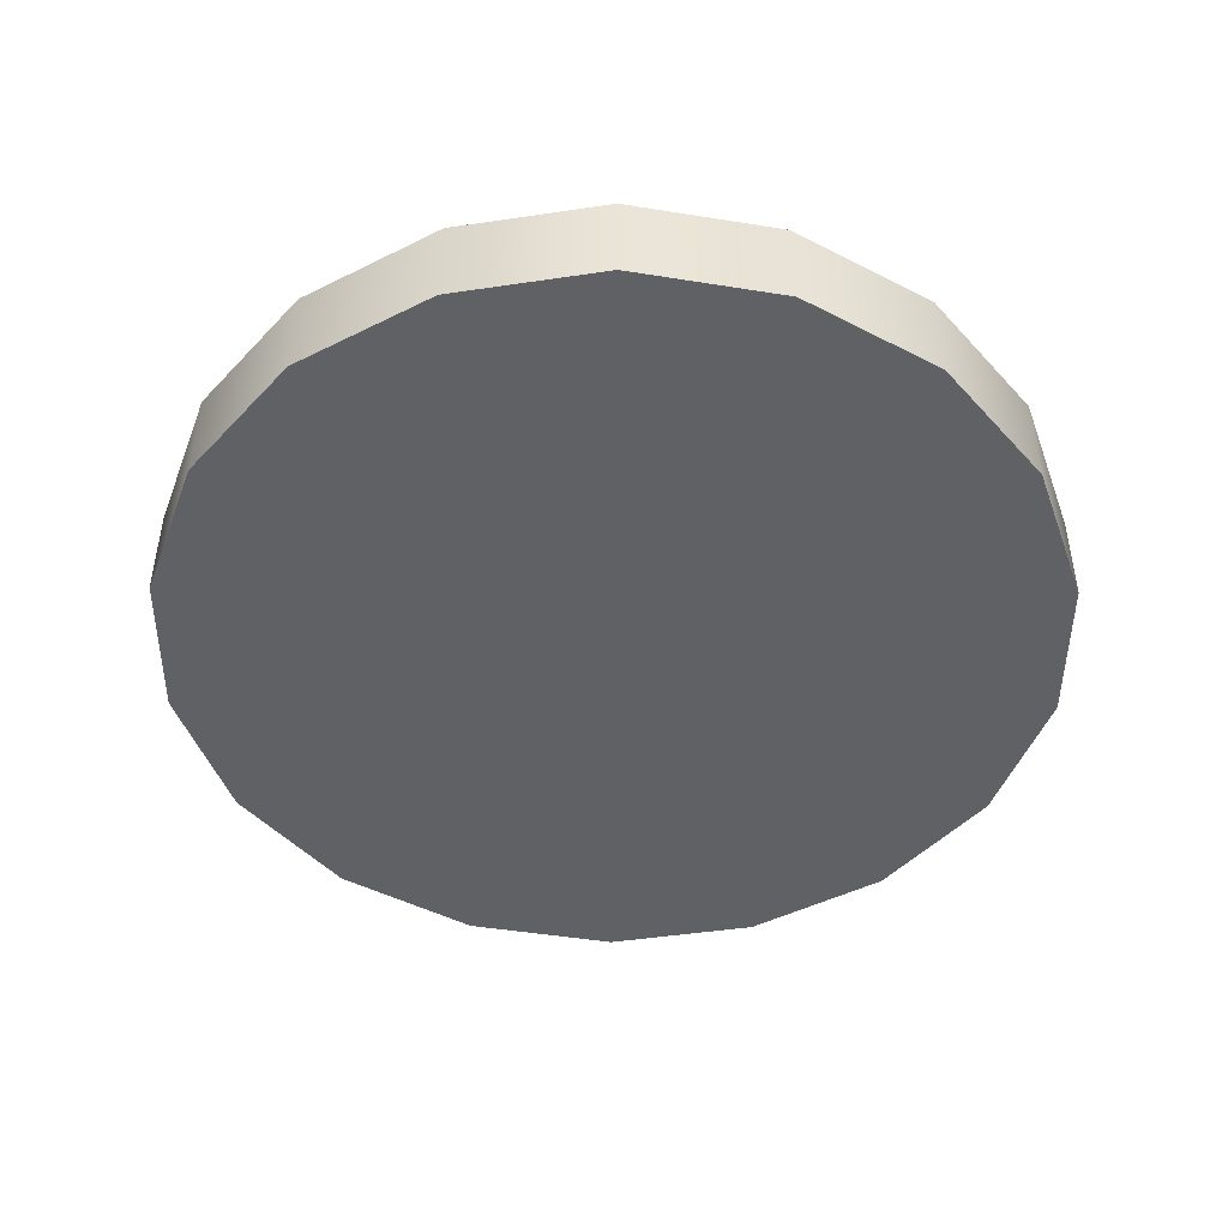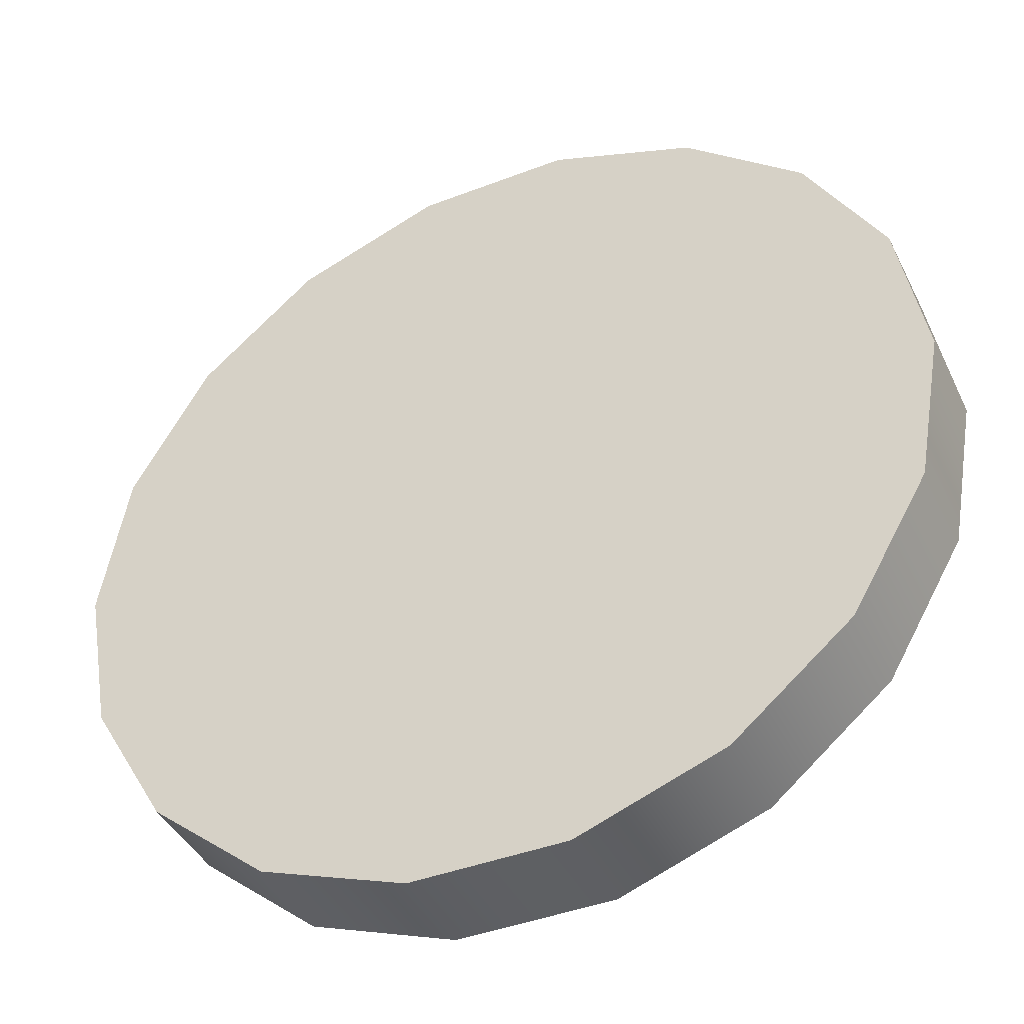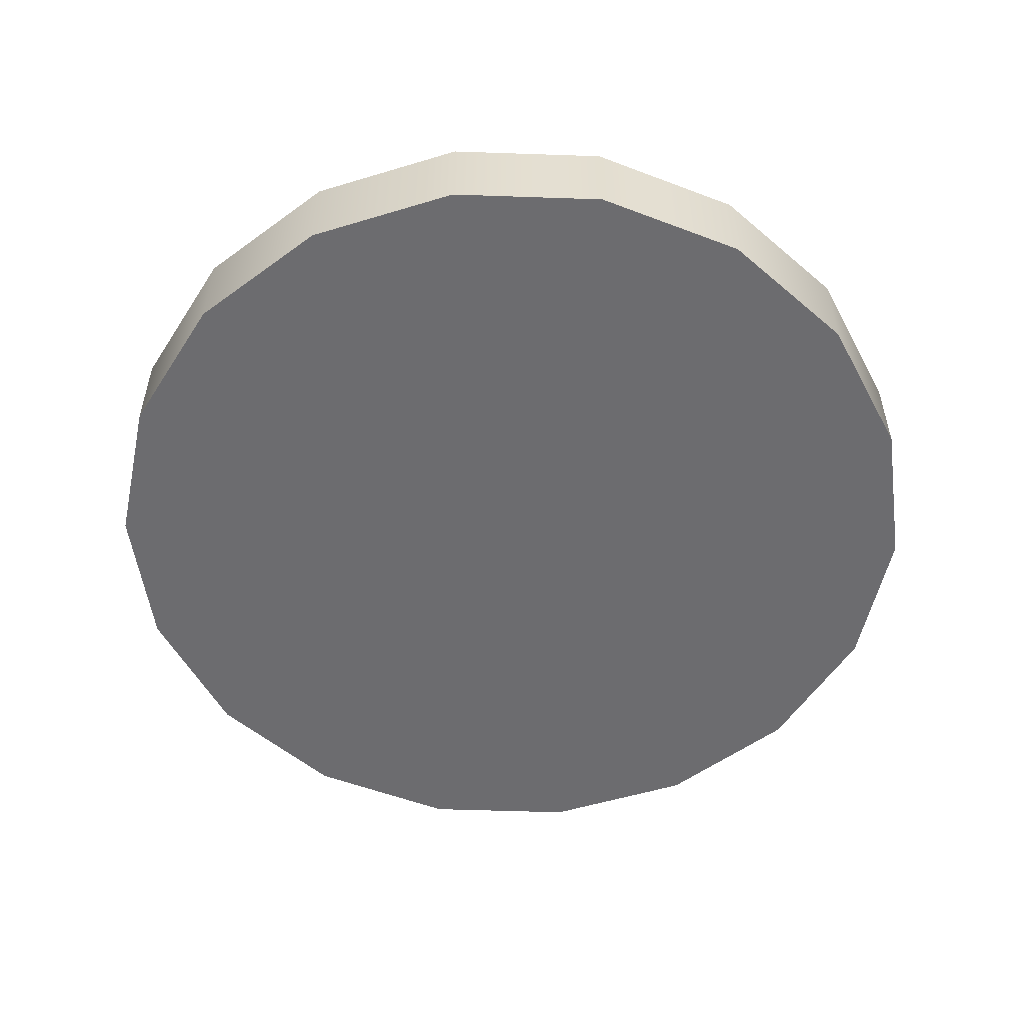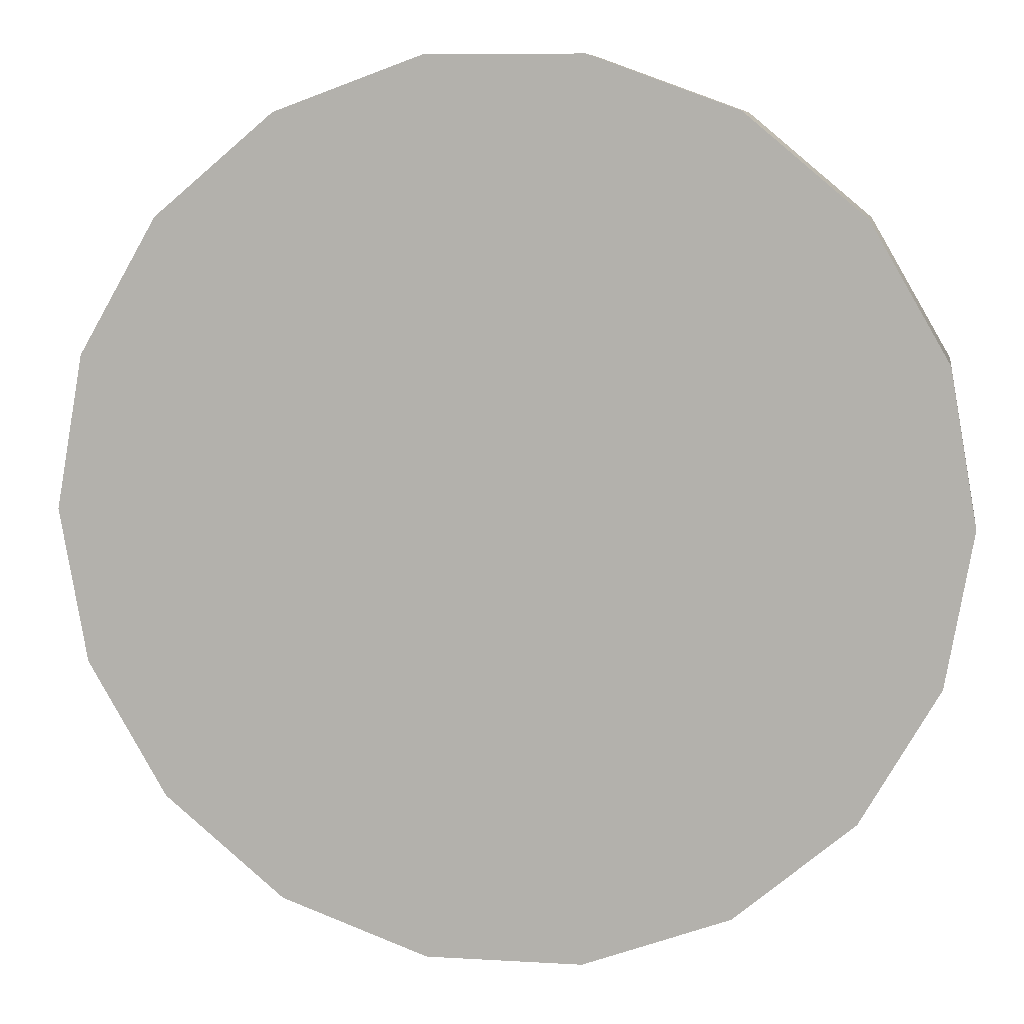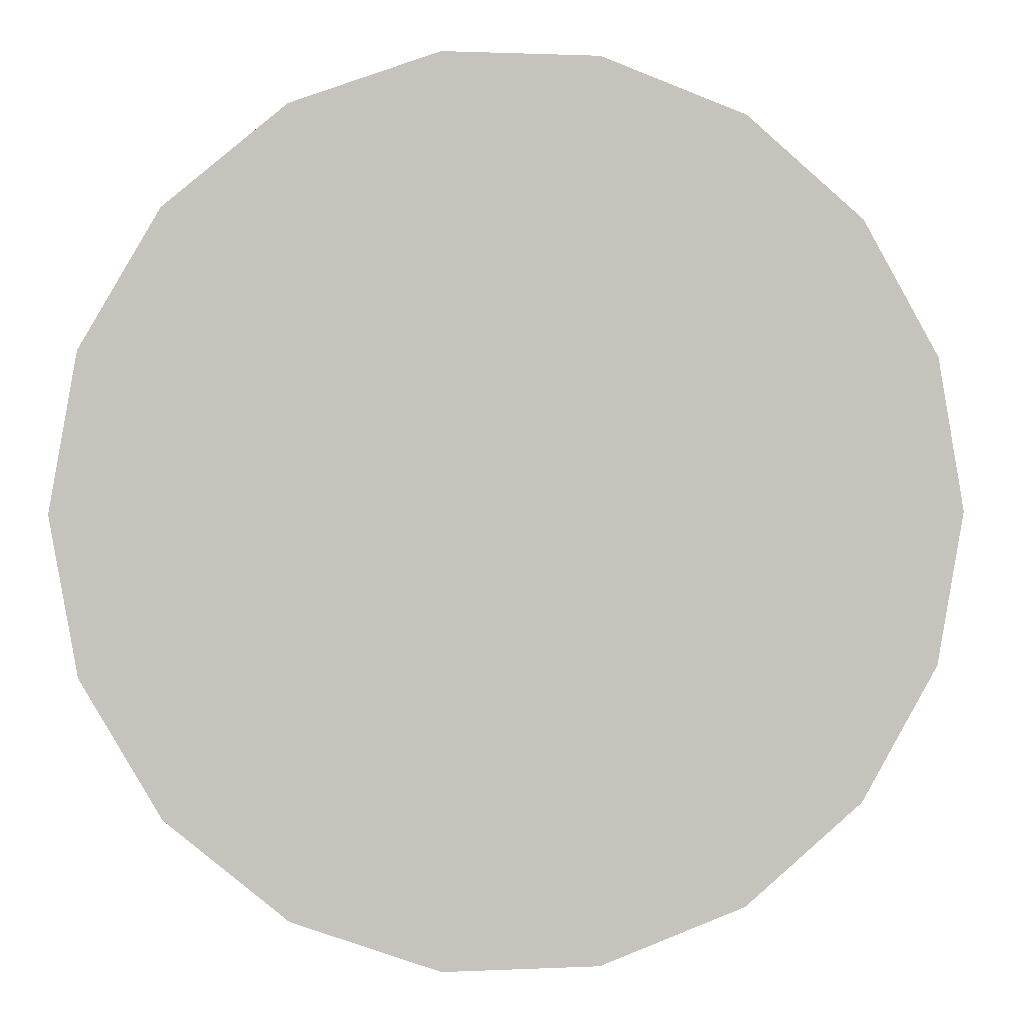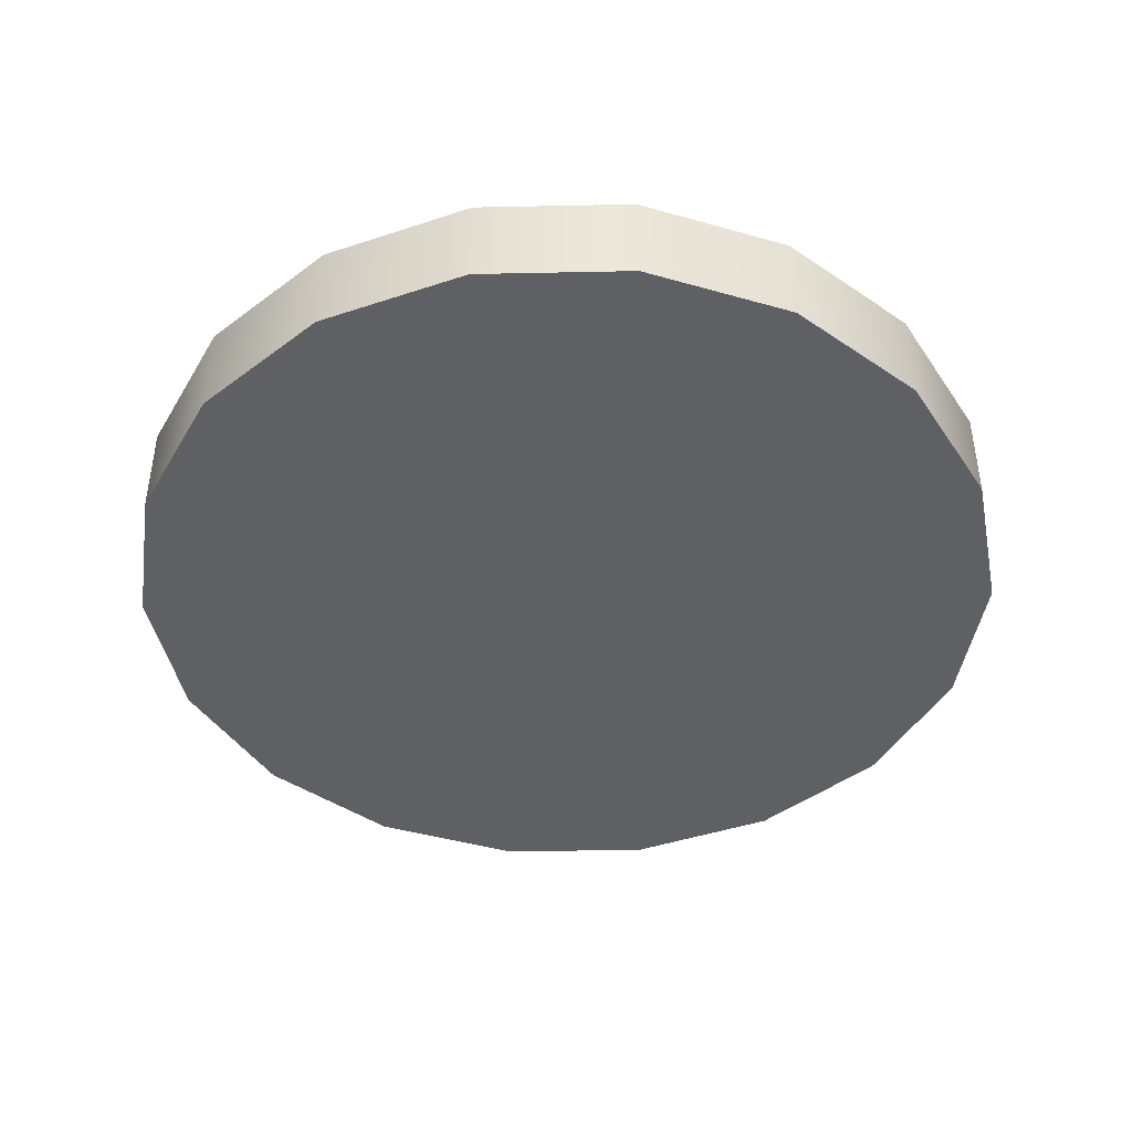
<metadata>
{"format":"obj","ext":"obj","renderer":"f3d","projection":"perspective","resolution":1024,"background":"white","views":[{"elev":-46.6,"azim":-110.4,"up":"+Y"},{"elev":-42.0,"azim":-155.2,"up":"+Z"},{"elev":-53.8,"azim":37.9,"up":"+Y"},{"elev":8.2,"azim":9.3,"up":"+Z"},{"elev":1.2,"azim":169.8,"up":"+Z"},{"elev":-43.6,"azim":101.4,"up":"+Y"}]}
</metadata>
<code>
g gate-drl-47-trigger
v 1.383 -0.3061 -2.395
v 0.4802 -0.3061 -2.723
v -0.4802 -0.3061 -2.723
v -1.383 -0.3061 -2.395
v 2.118 -0.3061 -1.777
v -2.118 -0.3061 -1.777
v 2.598 -0.3061 -0.9457
v -2.598 -0.3061 -0.9457
v -2.765 -0.3061 -4.386e-07
v 2.765 -0.3061 -2.104e-08
v -2.598 -0.3061 0.9457
v 2.598 -0.3061 0.9457
v -2.118 -0.3061 1.777
v 2.118 -0.3061 1.777
v -1.383 -0.3061 2.395
v 1.383 -0.3061 2.395
v -0.4802 -0.3061 2.723
v 0.4802 -0.3061 2.723
v 1.383 -0.3061 -2.395
v 0.4802 0.3061 -2.723
v 0.4802 -0.3061 -2.723
v 1.383 0.3061 -2.395
v 2.118 -0.3061 -1.777
v 2.118 0.3061 -1.777
v 2.598 -0.3061 -0.9457
v 2.598 0.3061 -0.9457
v 2.765 -0.3061 -2.104e-08
v 2.765 0.3061 -8.709e-08
v 2.598 -0.3061 0.9457
v 2.598 0.3061 0.9457
v 2.118 -0.3061 1.777
v 2.118 0.3061 1.777
v 1.383 -0.3061 2.395
v 1.383 0.3061 2.395
v 0.4802 -0.3061 2.723
v 0.4802 0.3061 2.723
v -0.4802 -0.3061 2.723
v -0.4802 0.3061 2.723
v -1.383 -0.3061 2.395
v -1.383 0.3061 2.395
v -2.118 -0.3061 1.777
v -2.118 0.3061 1.777
v -2.598 -0.3061 0.9457
v -2.598 0.3061 0.9457
v -2.765 -0.3061 -4.386e-07
v -2.765 0.3061 -5.046e-07
v -2.598 -0.3061 -0.9457
v -2.598 0.3061 -0.9457
v -2.118 -0.3061 -1.777
v -2.118 0.3061 -1.777
v -1.383 -0.3061 -2.395
v -1.383 0.3061 -2.395
v -0.4802 -0.3061 -2.723
v -0.4802 0.3061 -2.723
v 0.4802 -0.3061 -2.723
v 0.4802 0.3061 -2.723
v -0.4802 0.3061 -2.723
v 0.4802 0.3061 -2.723
v 1.383 0.3061 -2.395
v -1.383 0.3061 -2.395
v 2.118 0.3061 -1.777
v -2.118 0.3061 -1.777
v -2.598 0.3061 -0.9457
v 2.598 0.3061 -0.9457
v -2.765 0.3061 -5.046e-07
v 2.765 0.3061 -8.709e-08
v -2.598 0.3061 0.9457
v 2.598 0.3061 0.9457
v -2.118 0.3061 1.777
v 2.118 0.3061 1.777
v -1.383 0.3061 2.395
v 1.383 0.3061 2.395
v -0.4802 0.3061 2.723
v 0.4802 0.3061 2.723
g gate-drl-47-trigger_0
f 3 2 1
f 1 4 3
f 1 5 4
f 5 6 4
f 5 7 6
f 7 8 6
f 7 9 8
f 7 10 9
f 10 11 9
f 10 12 11
f 12 13 11
f 12 14 13
f 14 15 13
f 14 16 15
f 16 17 15
f 16 18 17
f 21 20 19
f 20 22 19
f 19 22 23
f 22 24 23
f 23 24 25
f 24 26 25
f 25 26 27
f 26 28 27
f 27 28 29
f 28 30 29
f 29 30 31
f 30 32 31
f 31 32 33
f 32 34 33
f 33 34 35
f 34 36 35
f 35 36 37
f 36 38 37
f 37 38 39
f 38 40 39
f 39 40 41
f 40 42 41
f 41 42 43
f 42 44 43
f 43 44 45
f 44 46 45
f 45 46 47
f 46 48 47
f 47 48 49
f 48 50 49
f 49 50 51
f 50 52 51
f 51 52 53
f 52 54 53
f 53 54 55
f 54 56 55
f 59 58 57
f 57 60 59
f 60 61 59
f 60 62 61
f 62 63 61
f 63 64 61
f 63 65 64
f 65 66 64
f 65 67 66
f 67 68 66
f 67 69 68
f 69 70 68
f 69 71 70
f 71 72 70
f 71 73 72
f 73 74 72

</code>
